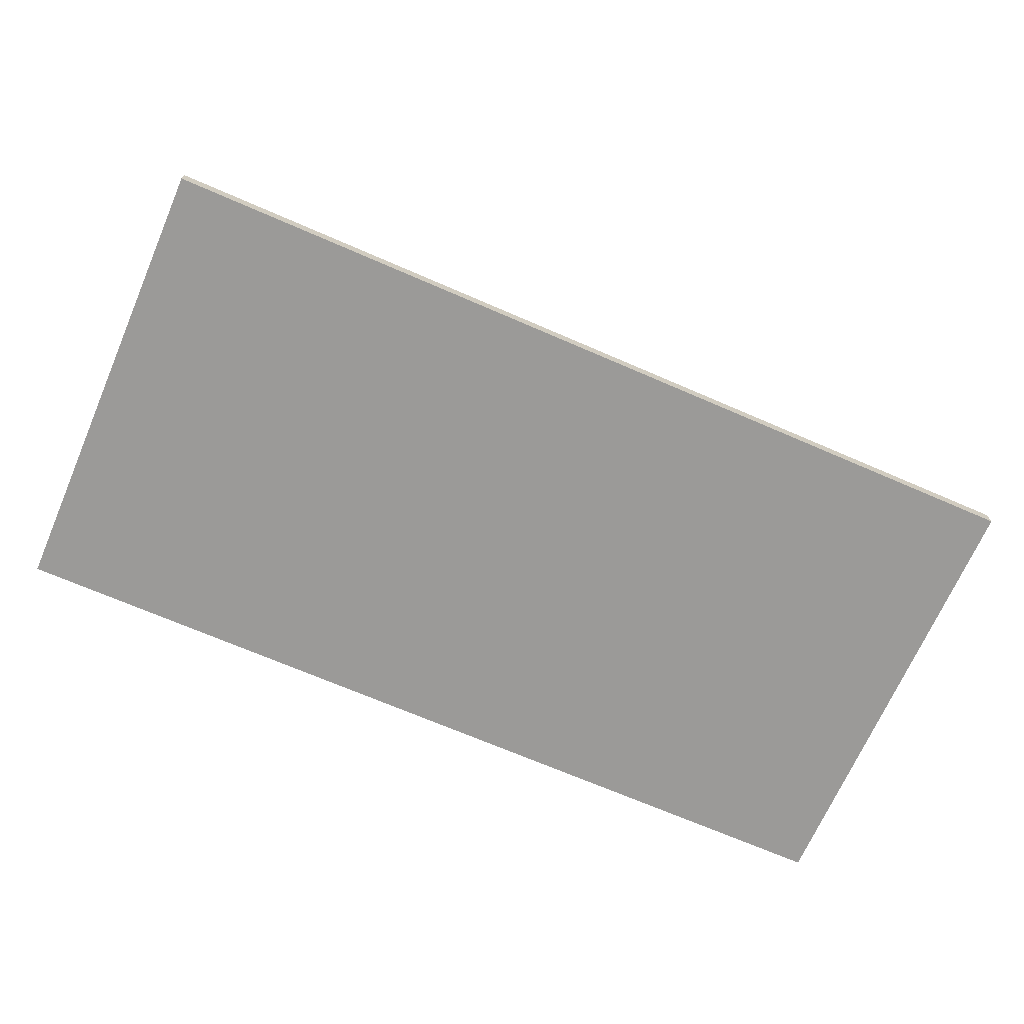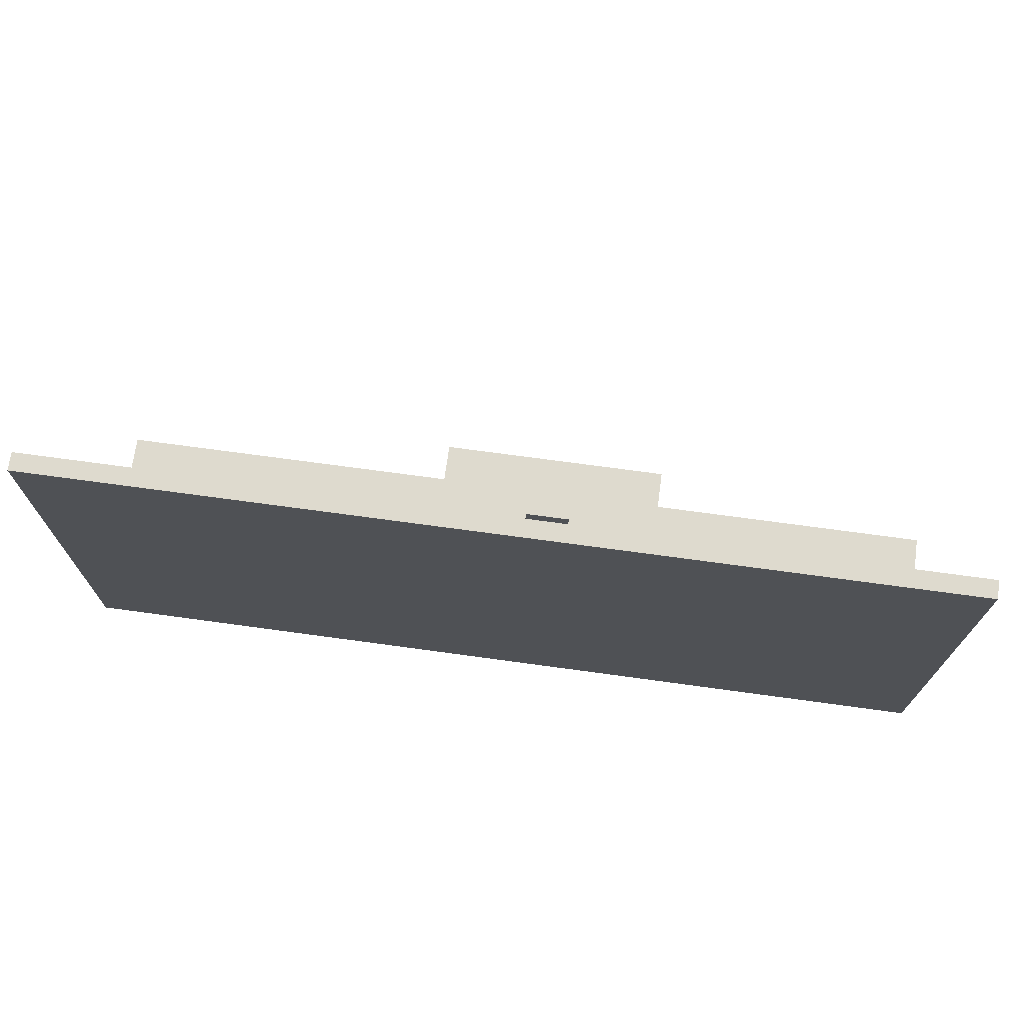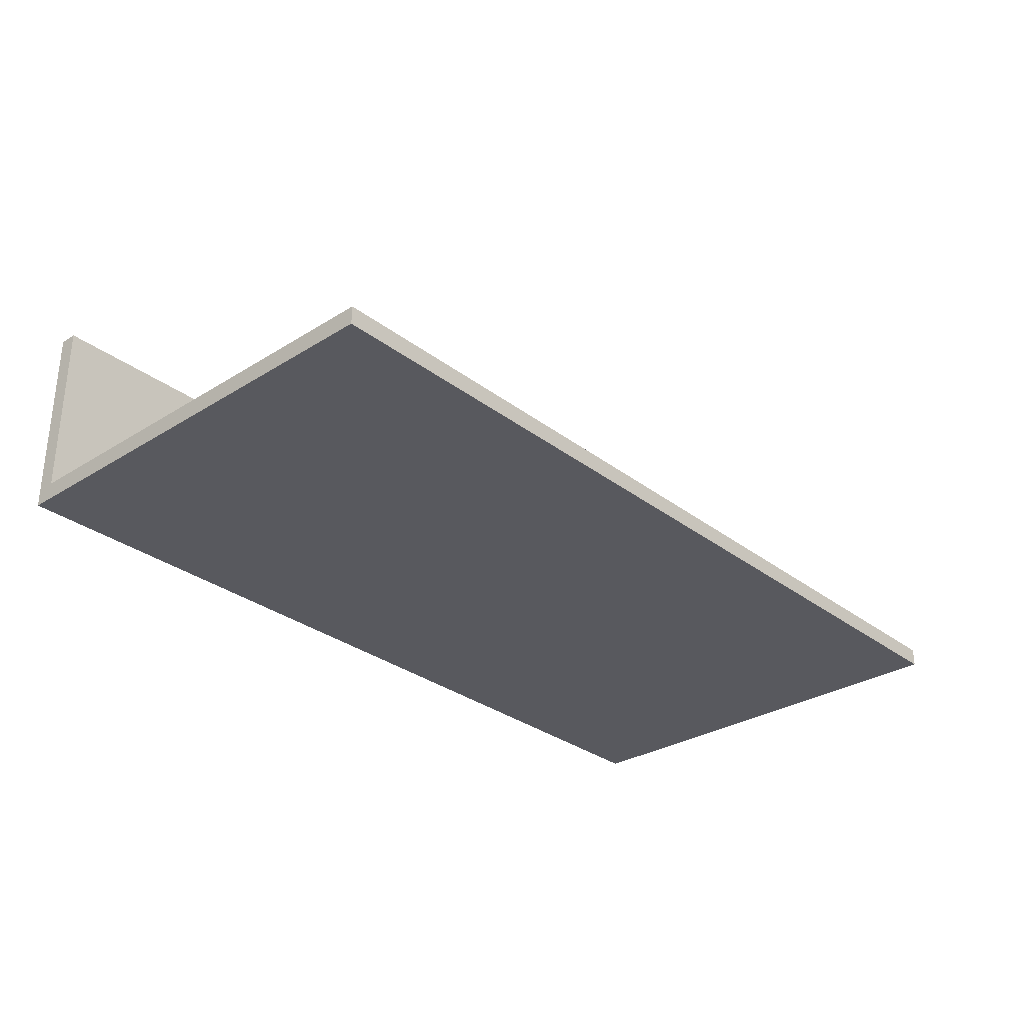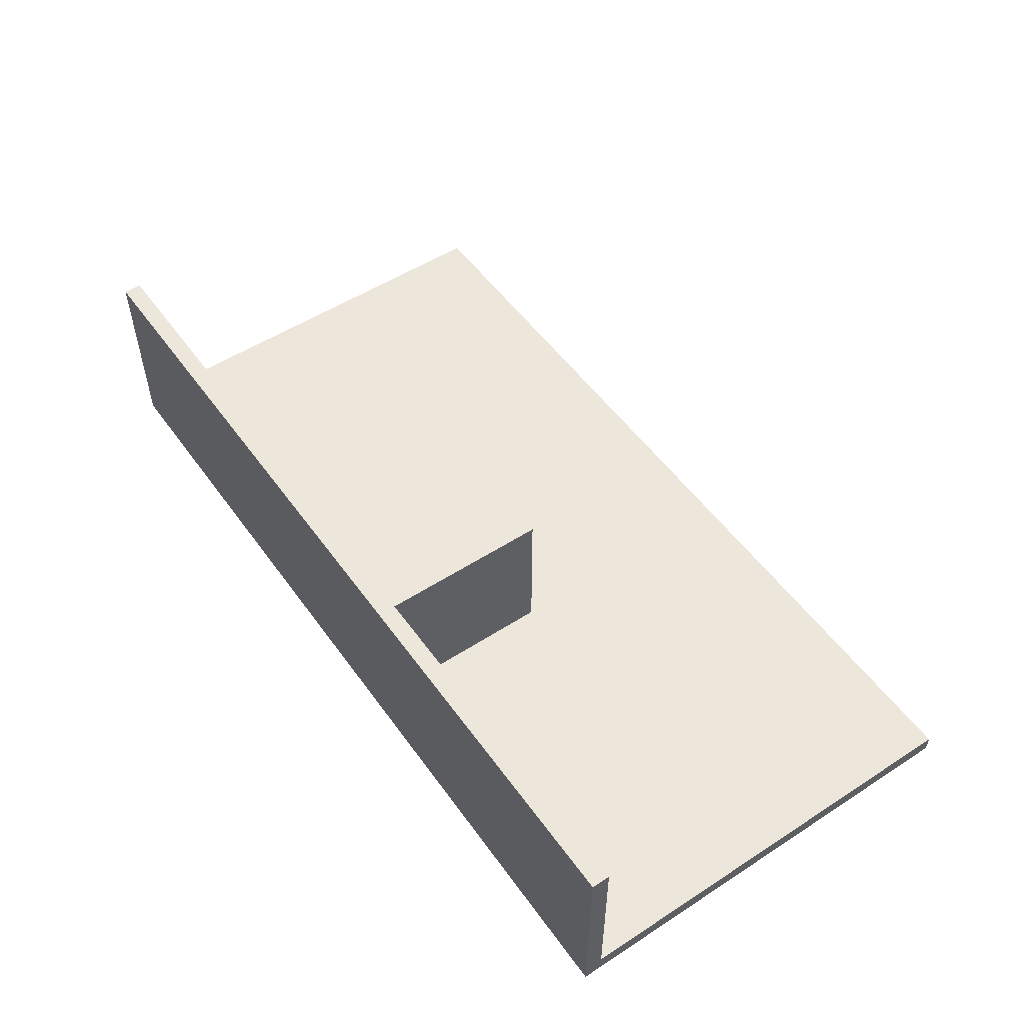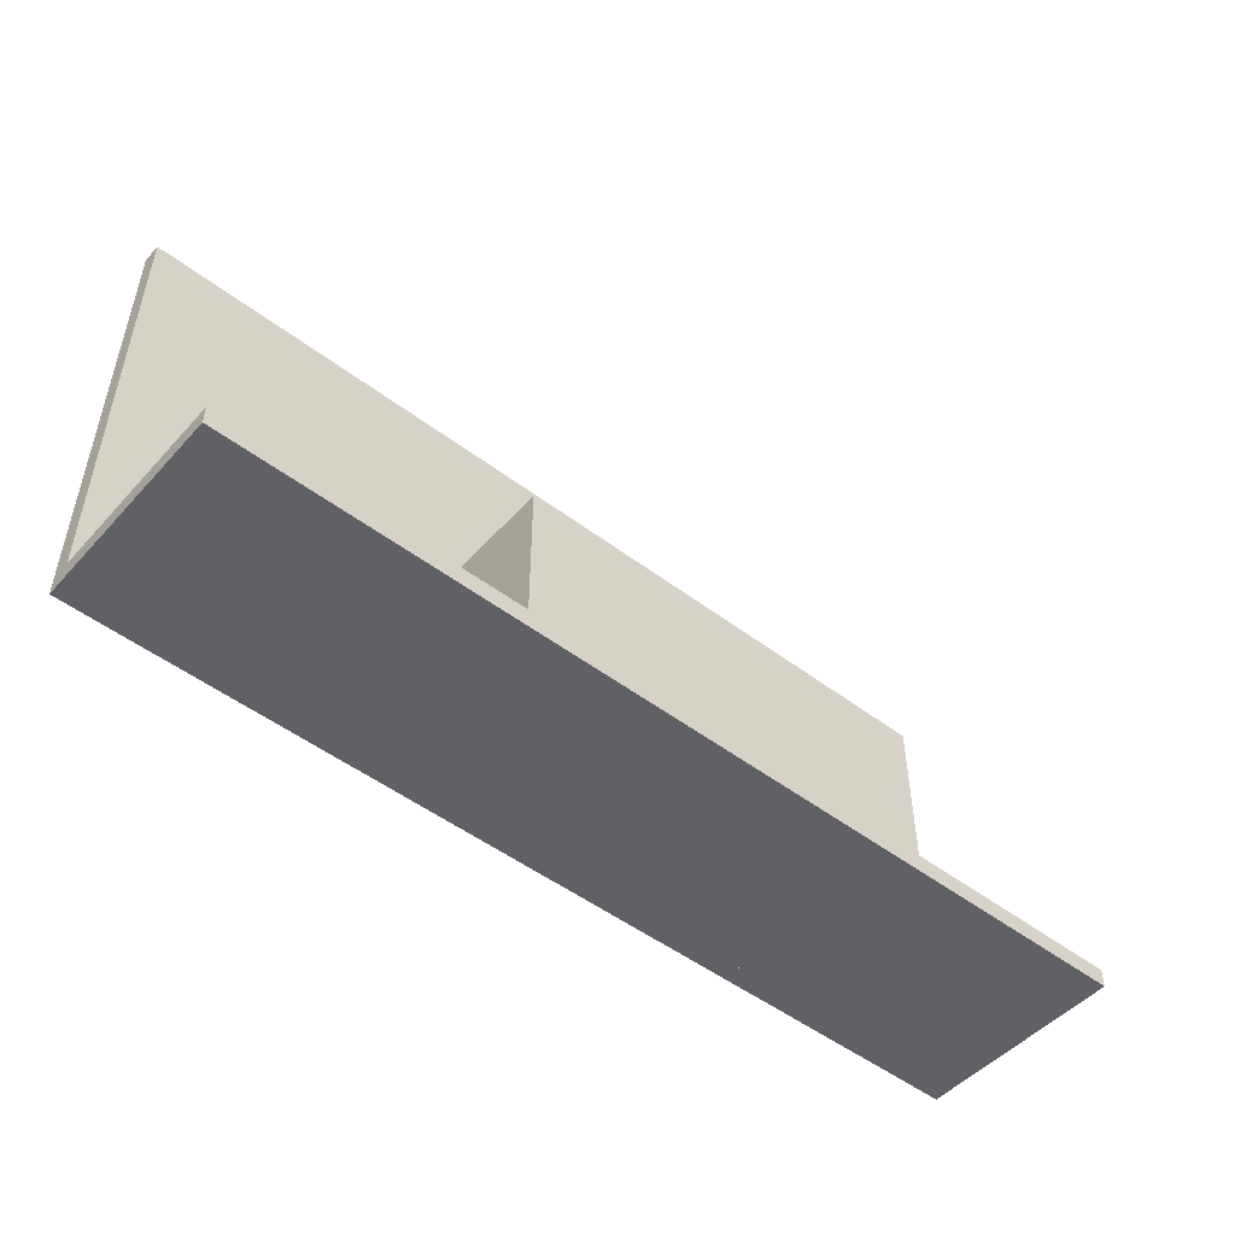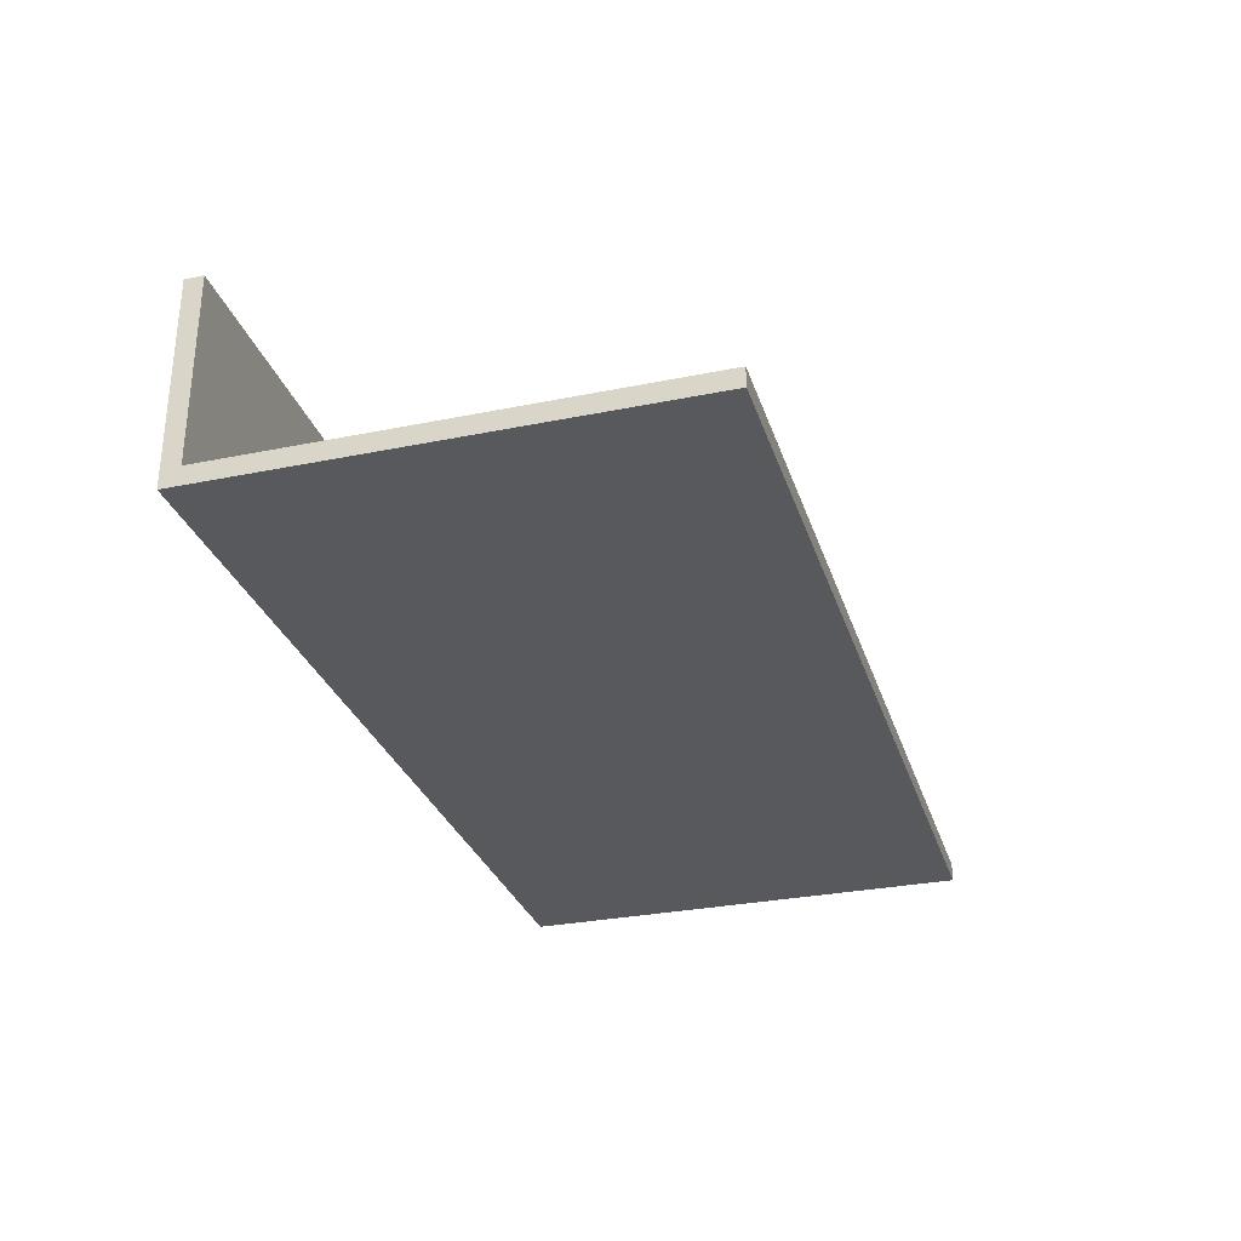
<metadata>
{"format":"obj","ext":"obj","renderer":"f3d","projection":"perspective","resolution":1024,"background":"white","views":[{"elev":-69.3,"azim":156.5,"up":"+Z"},{"elev":71.1,"azim":-172.2,"up":"+Y"},{"elev":-30.3,"azim":132.2,"up":"+Z"},{"elev":52.5,"azim":55.2,"up":"+Z"},{"elev":-49.5,"azim":-40.1,"up":"+Y"},{"elev":-29.9,"azim":106.6,"up":"+Z"}]}
</metadata>
<code>
o Object.1
v -500 -10 220
v 500 -10 220
v -500 10 220
v -500 -10 20
v -500 10 20
v 500 10 20
v 500 10 220
v 500 -10 20
f 1 2 3
f 4 1 3
f 4 3 5
f 6 4 5
f 7 6 5
f 8 6 7
f 7 2 8
f 4 8 2
f 4 6 8
f 5 3 7
f 7 3 2
f 2 1 4
o Object.2
v -500 -9.999 0
v 500 -9.999 0
v -500 -9.999 20
v -500 490 5.9e-05
v -500 490 20
v 500 490 20
v 500 -9.999 20
v 500 490 5.9e-05
f 9 10 11
f 12 9 11
f 12 11 13
f 14 12 13
f 15 14 13
f 16 14 15
f 15 10 16
f 12 16 10
f 12 14 16
f 13 11 15
f 15 11 10
f 10 9 12
o Object.3
v -15 10 120
v 85 10 120
v -15 210 120
v -15 10 20
v -15 210 20
v 85 210 20
v 85 210 120
v 85 10 20
f 17 18 19
f 20 17 19
f 20 19 21
f 22 20 21
f 23 22 21
f 24 22 23
f 23 18 24
f 20 24 18
f 20 22 24
f 21 19 23
f 23 19 18
f 18 17 20
o Object.4
v -165 10 120
v -65 10 120
v -165 210 120
v -165 10 20
v -165 210 20
v -65 210 20
v -65 210 120
v -65 10 20
f 25 26 27
f 28 25 27
f 28 27 29
f 30 28 29
f 31 30 29
f 32 30 31
f 31 26 32
f 28 32 26
f 28 30 32
f 29 27 31
f 31 27 26
f 26 25 28
o Object.5
v -165 10 190
v 85 10 190
v -165 210 190
v -165 10 120
v -165 210 120
v 85 210 120
v 85 210 190
v 85 10 120
f 33 34 35
f 36 33 35
f 36 35 37
f 38 36 37
f 39 38 37
f 40 38 39
f 39 34 40
f 36 40 34
f 36 38 40
f 37 35 39
f 39 35 34
f 34 33 36

</code>
